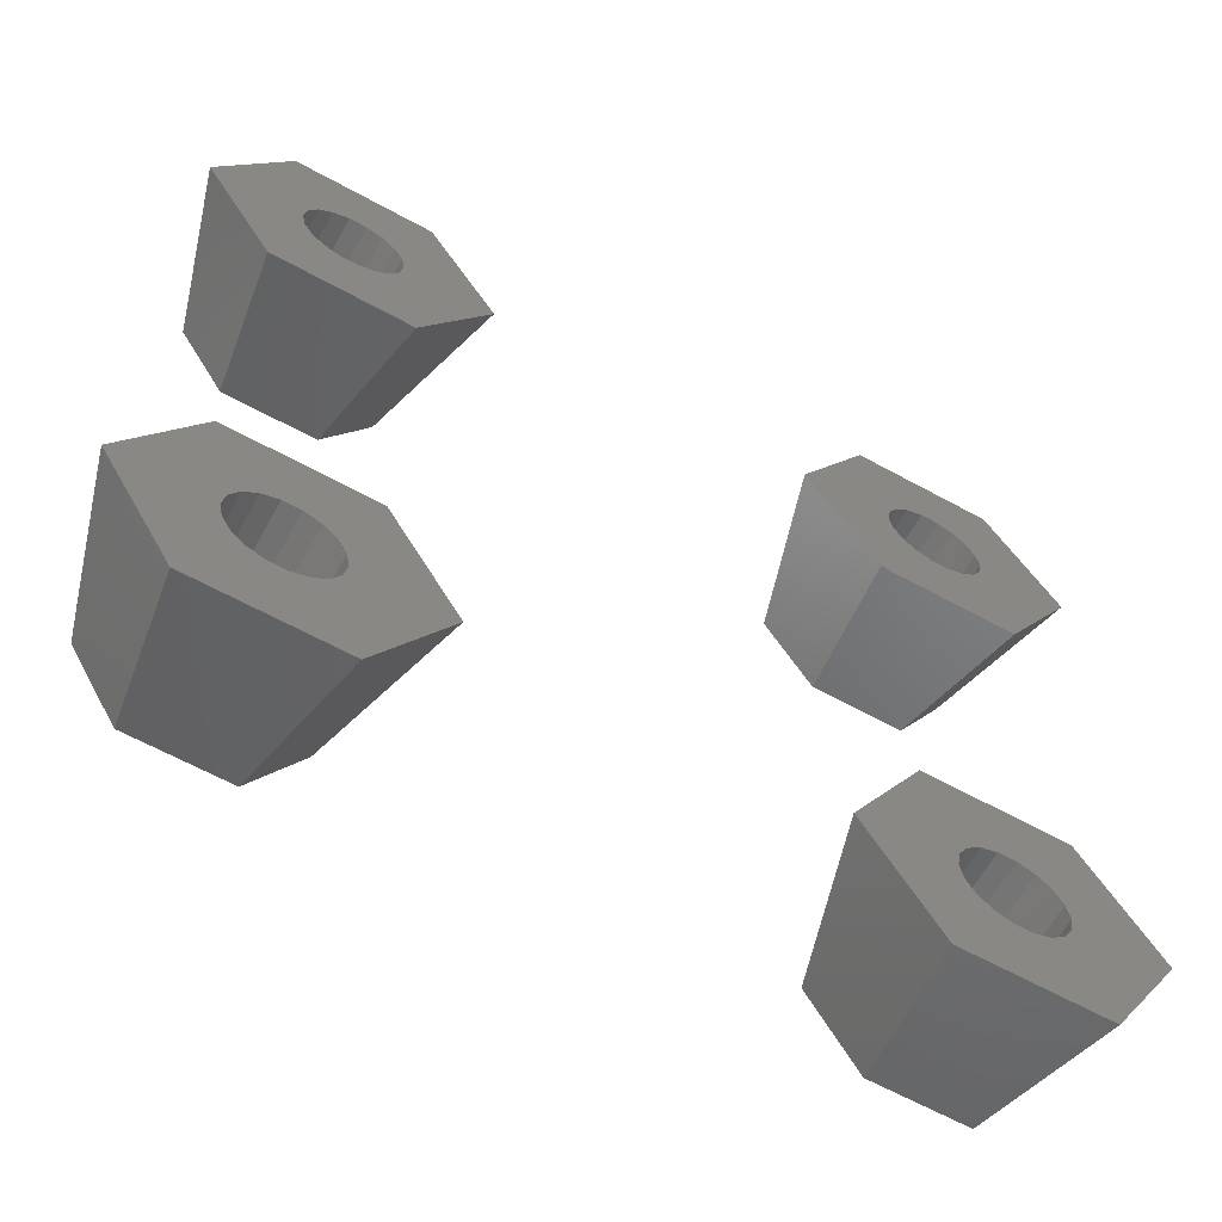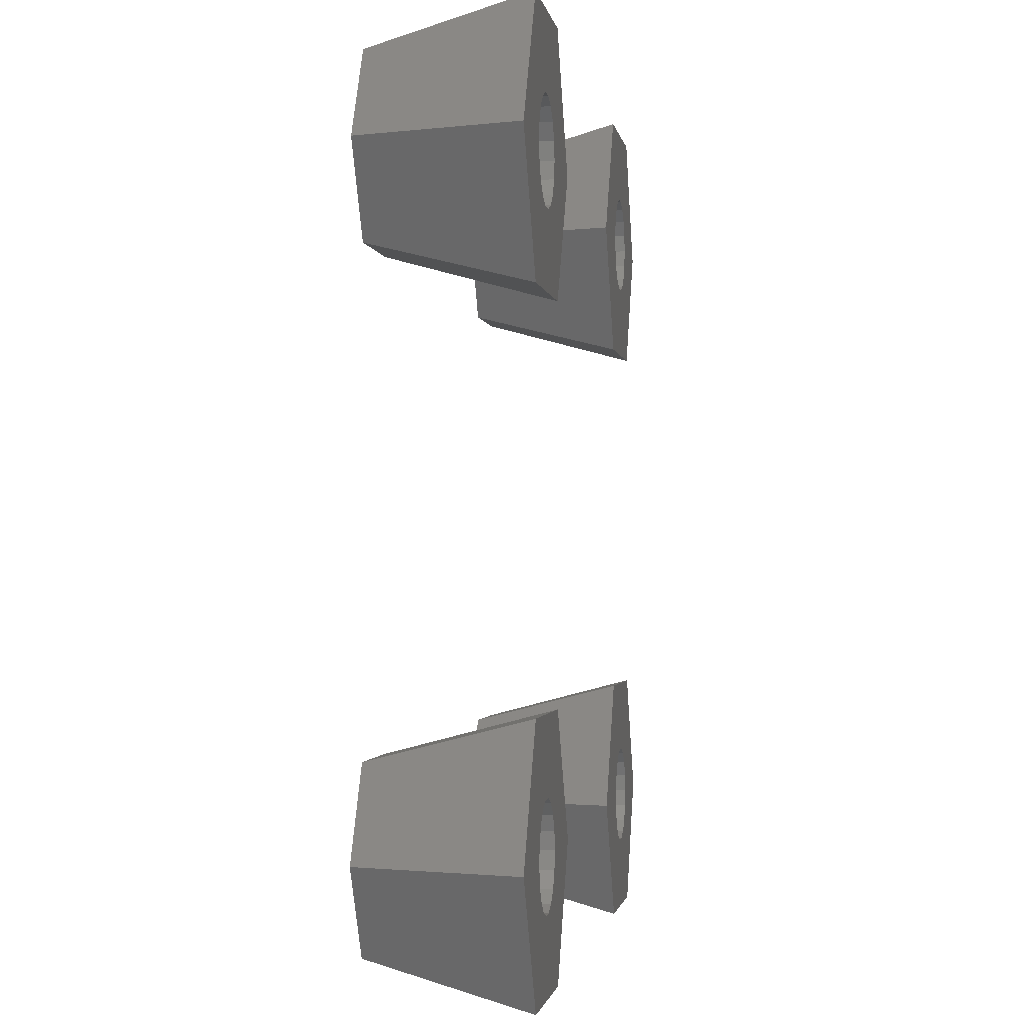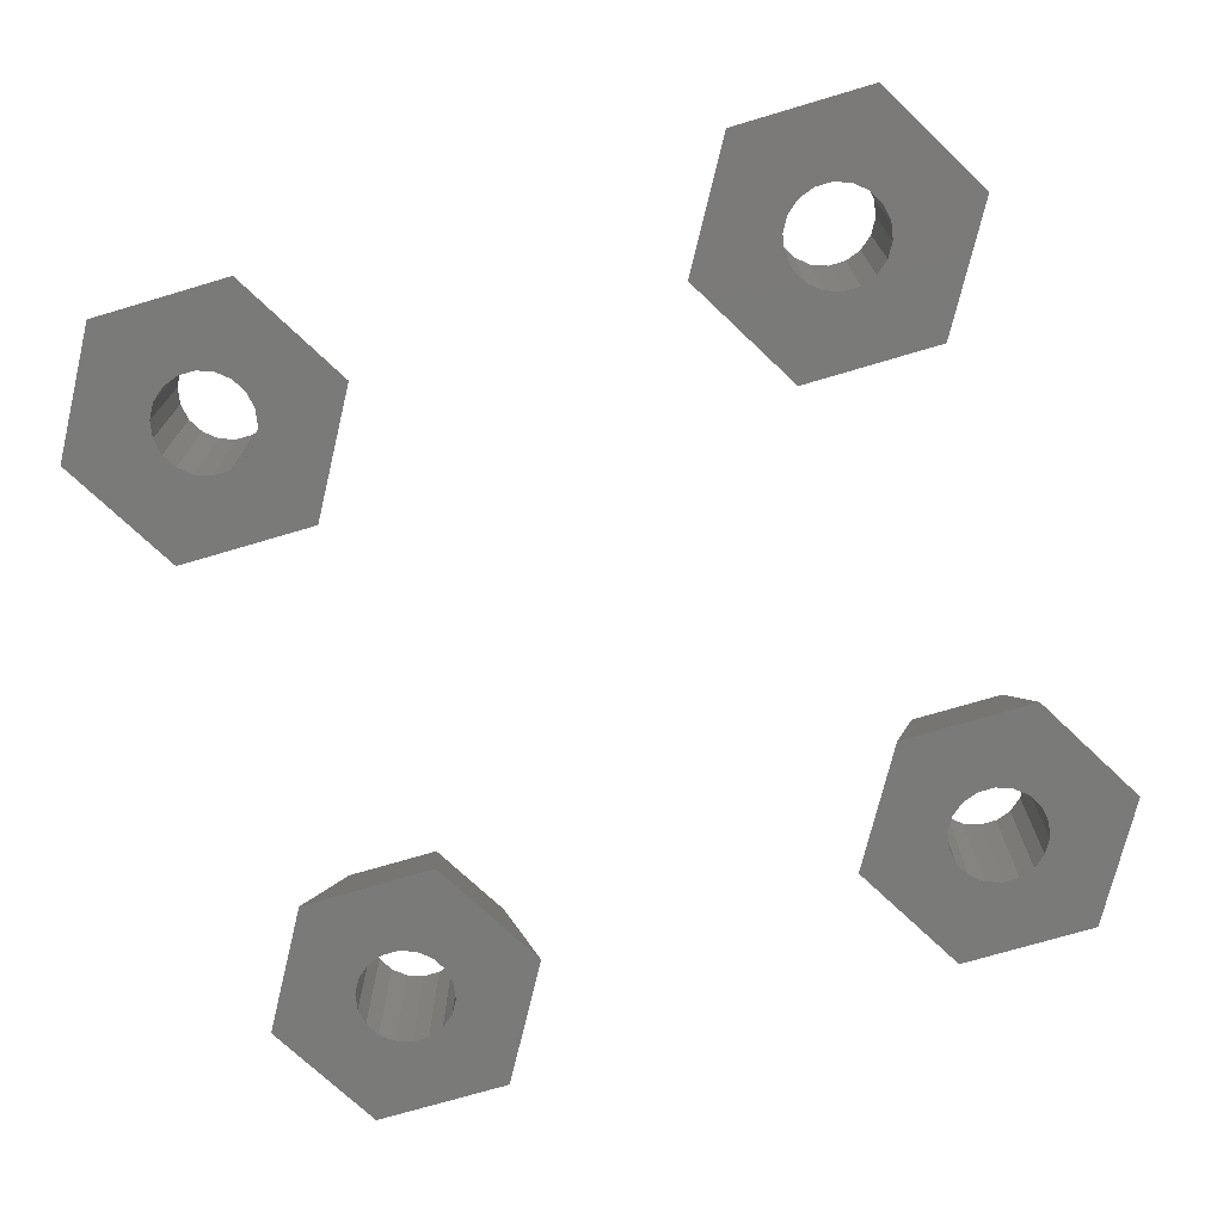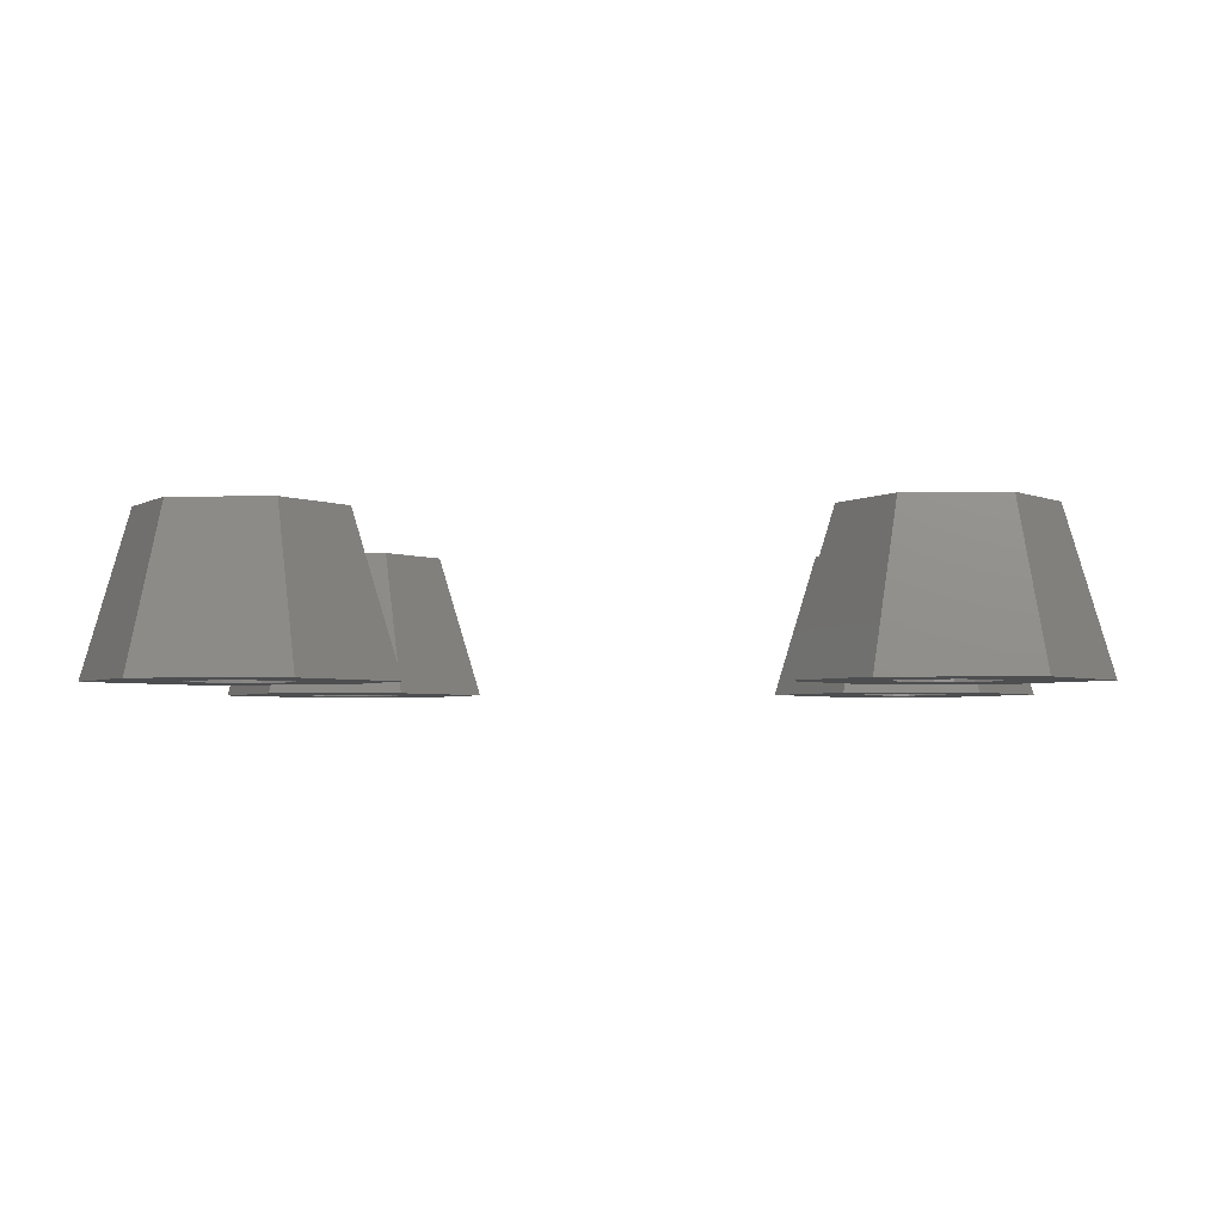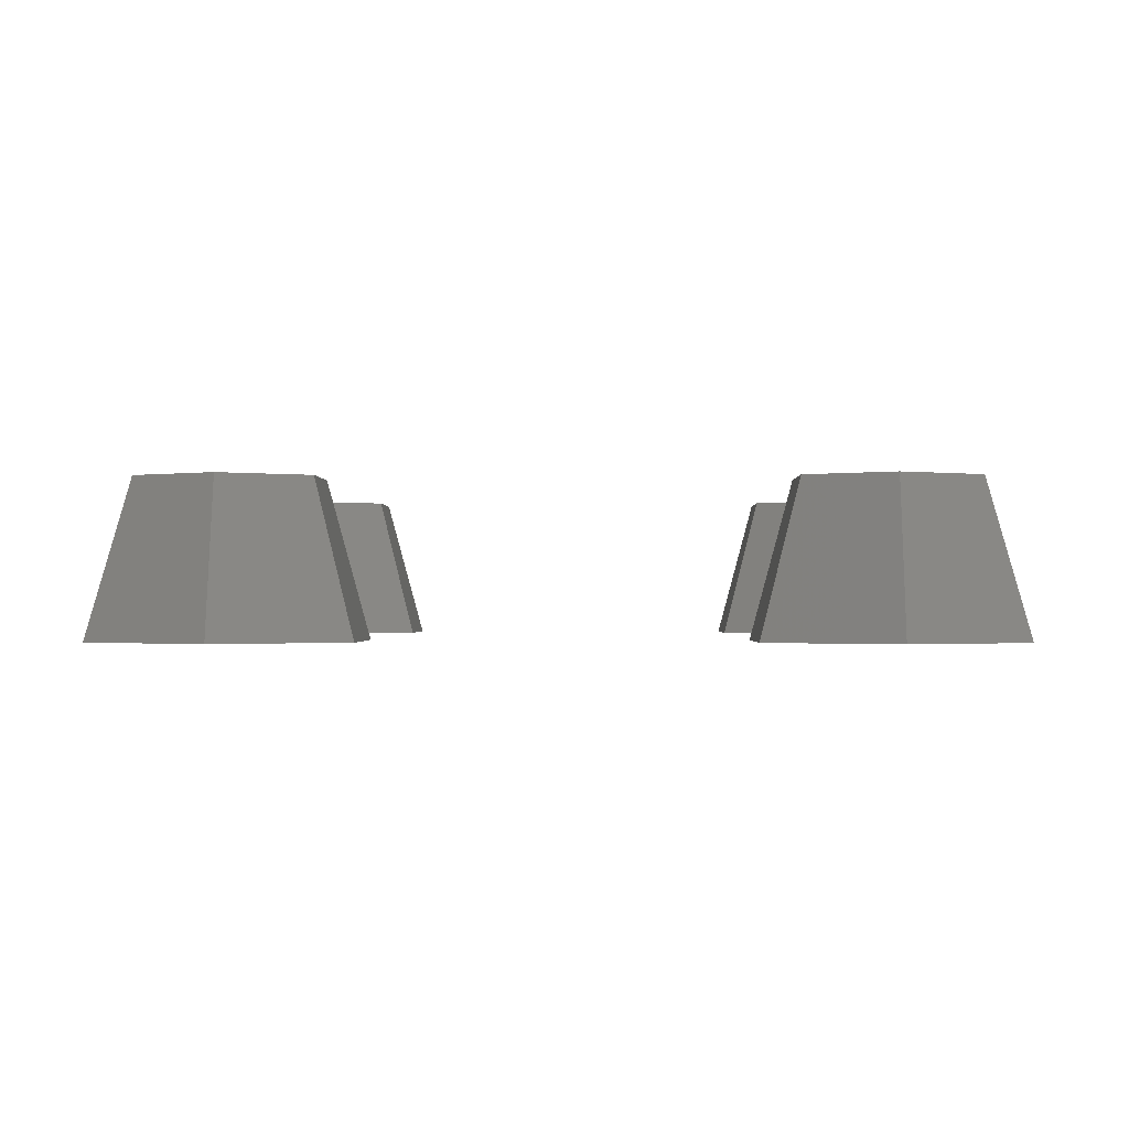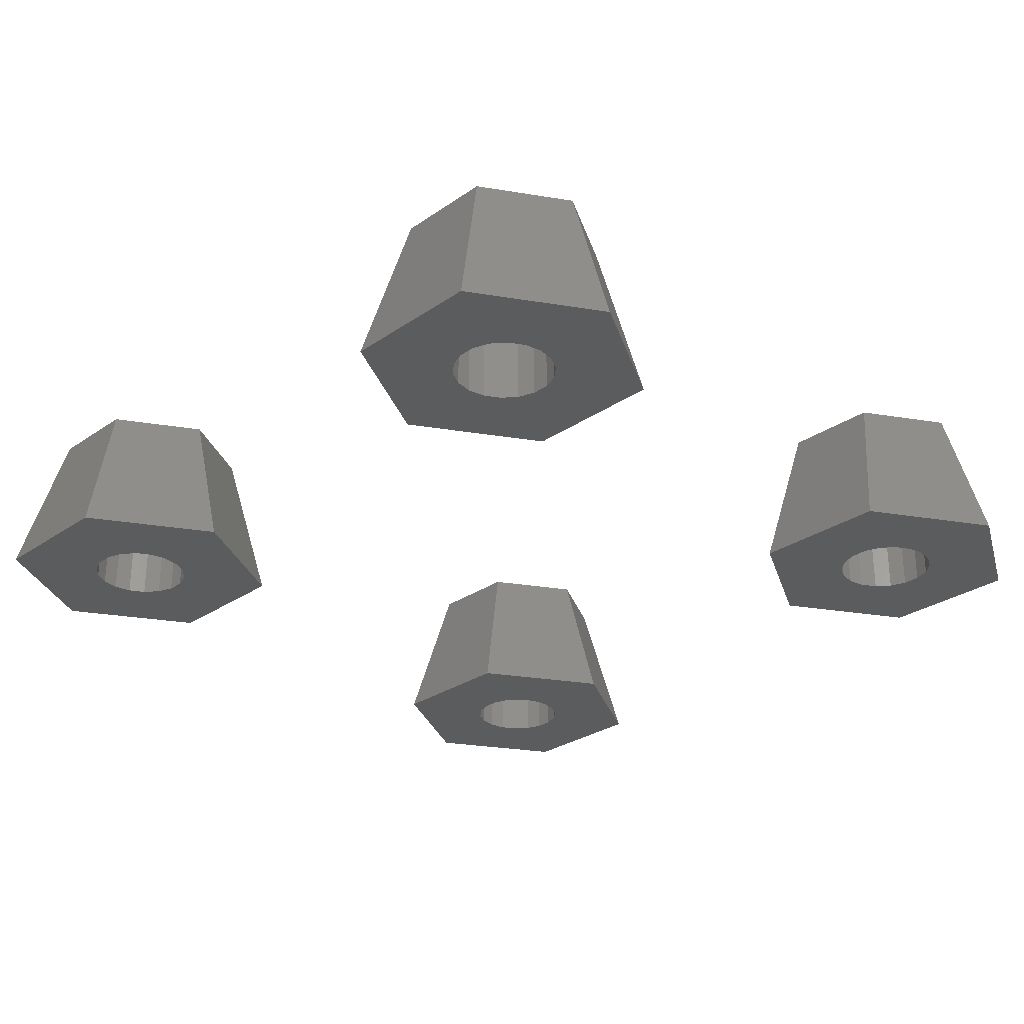
<metadata>
{"format":"stl","ext":"stl","renderer":"f3d","projection":"perspective","resolution":1024,"background":"white","views":[{"elev":-63.1,"azim":150.9,"up":"+Y"},{"elev":-1.5,"azim":98.5,"up":"+Y"},{"elev":-73.1,"azim":16.5,"up":"+Z"},{"elev":-3.1,"azim":3.2,"up":"+Z"},{"elev":-0.9,"azim":91.1,"up":"+Z"},{"elev":-28.3,"azim":-134.0,"up":"+Z"}]}
</metadata>
<code>
# stl→obj: 192 verts, 384 faces
v -14.65 -10 0
v -12.32 -5.973 0
v -12.32 -14.03 0
v -10.29 -8.375 0
v -7.675 -5.973 0
v -8.35 -10 0
v -5.35 -10 0
v -7.675 -14.03 0
v -11.65 -10 0
v -11.55 -10.56 0
v -11.26 -11.06 0
v -8.736 -11.06 0
v -9.175 -11.43 0
v -10.82 -11.43 0
v -10.29 -11.62 0
v -9.713 -11.62 0
v -8.45 -10.56 0
v -9.175 -8.571 0
v -8.736 -8.939 0
v -8.45 -9.436 0
v -9.713 -8.375 0
v -10.82 -8.571 0
v -11.26 -8.939 0
v -11.55 -9.436 0
v -11.57 -7.272 5
v -13.15 -10 5
v -11.57 -12.73 5
v -8.425 -12.73 5
v -6.85 -10 5
v -8.425 -7.272 5
v -11.55 -9.436 5
v -11.65 -10 5
v -11.55 -10.56 5
v -11.26 -8.939 5
v -10.82 -8.571 5
v -10.29 -8.375 5
v -9.713 -8.375 5
v -9.175 -8.571 5
v -8.736 -8.939 5
v -8.45 -9.436 5
v -8.35 -10 5
v -8.45 -10.56 5
v -8.736 -11.06 5
v -9.175 -11.43 5
v -9.713 -11.62 5
v -10.29 -11.62 5
v -10.82 -11.43 5
v -11.26 -11.06 5
v -14.65 10 0
v -12.32 14.03 0
v -12.32 5.973 0
v -10.29 11.62 0
v -7.675 14.03 0
v -8.35 10 0
v -5.35 10 0
v -7.675 5.973 0
v -11.65 10 0
v -11.55 9.436 0
v -11.26 8.939 0
v -8.736 8.939 0
v -9.175 8.571 0
v -10.82 8.571 0
v -10.29 8.375 0
v -9.713 8.375 0
v -8.45 9.436 0
v -9.175 11.43 0
v -8.736 11.06 0
v -8.45 10.56 0
v -9.713 11.62 0
v -10.82 11.43 0
v -11.26 11.06 0
v -11.55 10.56 0
v -11.57 12.73 5
v -13.15 10 5
v -11.57 7.272 5
v -8.425 7.272 5
v -6.85 10 5
v -8.425 12.73 5
v -11.55 10.56 5
v -11.65 10 5
v -11.55 9.436 5
v -11.26 11.06 5
v -10.82 11.43 5
v -10.29 11.62 5
v -9.713 11.62 5
v -9.175 11.43 5
v -8.736 11.06 5
v -8.45 10.56 5
v -8.35 10 5
v -8.45 9.436 5
v -8.736 8.939 5
v -9.175 8.571 5
v -9.713 8.375 5
v -10.29 8.375 5
v -10.82 8.571 5
v -11.26 8.939 5
v 5.35 -10 0
v 7.675 -5.973 0
v 7.675 -14.03 0
v 9.713 -8.375 0
v 12.32 -5.973 0
v 11.65 -10 0
v 14.65 -10 0
v 12.32 -14.03 0
v 8.35 -10 0
v 8.45 -10.56 0
v 8.736 -11.06 0
v 11.26 -11.06 0
v 10.82 -11.43 0
v 9.175 -11.43 0
v 9.713 -11.62 0
v 10.29 -11.62 0
v 11.55 -10.56 0
v 10.82 -8.571 0
v 11.26 -8.939 0
v 11.55 -9.436 0
v 10.29 -8.375 0
v 9.175 -8.571 0
v 8.736 -8.939 0
v 8.45 -9.436 0
v 8.425 -7.272 5
v 6.85 -10 5
v 8.425 -12.73 5
v 11.57 -12.73 5
v 13.15 -10 5
v 11.57 -7.272 5
v 8.45 -9.436 5
v 8.35 -10 5
v 8.45 -10.56 5
v 8.736 -8.939 5
v 9.175 -8.571 5
v 9.713 -8.375 5
v 10.29 -8.375 5
v 10.82 -8.571 5
v 11.26 -8.939 5
v 11.55 -9.436 5
v 11.65 -10 5
v 11.55 -10.56 5
v 11.26 -11.06 5
v 10.82 -11.43 5
v 10.29 -11.62 5
v 9.713 -11.62 5
v 9.175 -11.43 5
v 8.736 -11.06 5
v 5.35 10 0
v 7.675 14.03 0
v 7.675 5.973 0
v 9.713 11.62 0
v 12.32 14.03 0
v 11.65 10 0
v 14.65 10 0
v 12.32 5.973 0
v 8.35 10 0
v 8.45 9.436 0
v 8.736 8.939 0
v 11.26 8.939 0
v 10.82 8.571 0
v 9.175 8.571 0
v 9.713 8.375 0
v 10.29 8.375 0
v 11.55 9.436 0
v 10.82 11.43 0
v 11.26 11.06 0
v 11.55 10.56 0
v 10.29 11.62 0
v 9.175 11.43 0
v 8.736 11.06 0
v 8.45 10.56 0
v 8.425 12.73 5
v 6.85 10 5
v 8.425 7.272 5
v 11.57 7.272 5
v 13.15 10 5
v 11.57 12.73 5
v 8.45 10.56 5
v 8.35 10 5
v 8.45 9.436 5
v 8.736 11.06 5
v 9.175 11.43 5
v 9.713 11.62 5
v 10.29 11.62 5
v 10.82 11.43 5
v 11.26 11.06 5
v 11.55 10.56 5
v 11.65 10 5
v 11.55 9.436 5
v 11.26 8.939 5
v 10.82 8.571 5
v 10.29 8.375 5
v 9.713 8.375 5
v 9.175 8.571 5
v 8.736 8.939 5
f 1 2 3
f 4 2 5
f 6 5 7
f 3 7 8
f 3 2 9
f 3 9 10
f 3 10 11
f 12 7 13
f 3 14 15
f 3 15 16
f 3 16 13
f 3 13 7
f 17 7 12
f 18 5 19
f 20 5 6
f 17 6 7
f 19 5 20
f 4 5 21
f 22 2 4
f 23 2 22
f 24 2 23
f 9 2 24
f 14 3 11
f 21 5 18
f 2 1 25
f 25 1 26
f 26 1 3
f 27 26 3
f 27 3 8
f 28 27 8
f 7 28 8
f 29 28 7
f 7 5 29
f 5 30 29
f 2 25 5
f 5 25 30
f 24 31 32
f 9 24 32
f 32 33 10
f 9 32 10
f 23 34 31
f 24 23 31
f 22 35 34
f 23 22 34
f 4 36 35
f 22 4 35
f 21 37 36
f 4 21 36
f 18 38 37
f 21 18 37
f 19 39 38
f 18 19 38
f 40 39 20
f 20 39 19
f 41 40 6
f 6 40 20
f 41 6 42
f 42 6 17
f 42 17 43
f 43 17 12
f 43 12 44
f 44 12 13
f 44 13 45
f 45 13 16
f 45 16 46
f 46 16 15
f 46 15 47
f 47 15 14
f 47 14 48
f 48 14 11
f 33 48 11
f 10 33 11
f 32 26 27
f 32 31 25
f 48 33 27
f 25 26 32
f 34 25 31
f 45 46 28
f 39 40 29
f 36 25 35
f 41 42 28
f 37 25 36
f 38 39 29
f 30 38 29
f 30 25 38
f 44 45 28
f 43 44 28
f 29 41 28
f 29 40 41
f 42 43 28
f 37 38 25
f 28 46 27
f 46 47 27
f 47 48 27
f 33 32 27
f 34 35 25
f 49 50 51
f 52 50 53
f 54 53 55
f 51 55 56
f 51 50 57
f 51 57 58
f 51 58 59
f 60 55 61
f 51 62 63
f 51 63 64
f 51 64 61
f 51 61 55
f 65 55 60
f 66 53 67
f 68 53 54
f 65 54 55
f 67 53 68
f 52 53 69
f 70 50 52
f 71 50 70
f 72 50 71
f 57 50 72
f 62 51 59
f 69 53 66
f 50 49 73
f 73 49 74
f 74 49 51
f 75 74 51
f 75 51 56
f 76 75 56
f 55 76 56
f 77 76 55
f 55 53 77
f 53 78 77
f 50 73 53
f 53 73 78
f 72 79 80
f 57 72 80
f 80 81 58
f 57 80 58
f 71 82 79
f 72 71 79
f 70 83 82
f 71 70 82
f 52 84 83
f 70 52 83
f 69 85 84
f 52 69 84
f 66 86 85
f 69 66 85
f 67 87 86
f 66 67 86
f 88 87 68
f 68 87 67
f 89 88 54
f 54 88 68
f 89 54 90
f 90 54 65
f 90 65 91
f 91 65 60
f 91 60 92
f 92 60 61
f 92 61 93
f 93 61 64
f 93 64 94
f 94 64 63
f 94 63 95
f 95 63 62
f 95 62 96
f 96 62 59
f 81 96 59
f 58 81 59
f 80 74 75
f 80 79 73
f 96 81 75
f 73 74 80
f 82 73 79
f 93 94 76
f 87 88 77
f 84 73 83
f 89 90 76
f 85 73 84
f 86 87 77
f 78 86 77
f 78 73 86
f 92 93 76
f 91 92 76
f 77 89 76
f 77 88 89
f 90 91 76
f 85 86 73
f 76 94 75
f 94 95 75
f 95 96 75
f 81 80 75
f 82 83 73
f 97 98 99
f 100 98 101
f 102 101 103
f 99 103 104
f 99 98 105
f 99 105 106
f 99 106 107
f 108 103 109
f 99 110 111
f 99 111 112
f 99 112 109
f 99 109 103
f 113 103 108
f 114 101 115
f 116 101 102
f 113 102 103
f 115 101 116
f 100 101 117
f 118 98 100
f 119 98 118
f 120 98 119
f 105 98 120
f 110 99 107
f 117 101 114
f 98 97 121
f 121 97 122
f 122 97 99
f 123 122 99
f 123 99 104
f 124 123 104
f 103 124 104
f 125 124 103
f 103 101 125
f 101 126 125
f 98 121 101
f 101 121 126
f 120 127 128
f 105 120 128
f 128 129 106
f 105 128 106
f 119 130 127
f 120 119 127
f 118 131 130
f 119 118 130
f 100 132 131
f 118 100 131
f 117 133 132
f 100 117 132
f 114 134 133
f 117 114 133
f 115 135 134
f 114 115 134
f 136 135 116
f 116 135 115
f 137 136 102
f 102 136 116
f 137 102 138
f 138 102 113
f 138 113 139
f 139 113 108
f 139 108 140
f 140 108 109
f 140 109 141
f 141 109 112
f 141 112 142
f 142 112 111
f 142 111 143
f 143 111 110
f 143 110 144
f 144 110 107
f 129 144 107
f 106 129 107
f 128 122 123
f 128 127 121
f 144 129 123
f 121 122 128
f 130 121 127
f 141 142 124
f 135 136 125
f 132 121 131
f 137 138 124
f 133 121 132
f 134 135 125
f 126 134 125
f 126 121 134
f 140 141 124
f 139 140 124
f 125 137 124
f 125 136 137
f 138 139 124
f 133 134 121
f 124 142 123
f 142 143 123
f 143 144 123
f 129 128 123
f 130 131 121
f 145 146 147
f 148 146 149
f 150 149 151
f 147 151 152
f 147 146 153
f 147 153 154
f 147 154 155
f 156 151 157
f 147 158 159
f 147 159 160
f 147 160 157
f 147 157 151
f 161 151 156
f 162 149 163
f 164 149 150
f 161 150 151
f 163 149 164
f 148 149 165
f 166 146 148
f 167 146 166
f 168 146 167
f 153 146 168
f 158 147 155
f 165 149 162
f 146 145 169
f 169 145 170
f 170 145 147
f 171 170 147
f 171 147 152
f 172 171 152
f 151 172 152
f 173 172 151
f 151 149 173
f 149 174 173
f 146 169 149
f 149 169 174
f 168 175 176
f 153 168 176
f 176 177 154
f 153 176 154
f 167 178 175
f 168 167 175
f 166 179 178
f 167 166 178
f 148 180 179
f 166 148 179
f 165 181 180
f 148 165 180
f 162 182 181
f 165 162 181
f 163 183 182
f 162 163 182
f 184 183 164
f 164 183 163
f 185 184 150
f 150 184 164
f 185 150 186
f 186 150 161
f 186 161 187
f 187 161 156
f 187 156 188
f 188 156 157
f 188 157 189
f 189 157 160
f 189 160 190
f 190 160 159
f 190 159 191
f 191 159 158
f 191 158 192
f 192 158 155
f 177 192 155
f 154 177 155
f 176 170 171
f 176 175 169
f 192 177 171
f 169 170 176
f 178 169 175
f 189 190 172
f 183 184 173
f 180 169 179
f 185 186 172
f 181 169 180
f 182 183 173
f 174 182 173
f 174 169 182
f 188 189 172
f 187 188 172
f 173 185 172
f 173 184 185
f 186 187 172
f 181 182 169
f 172 190 171
f 190 191 171
f 191 192 171
f 177 176 171
f 178 179 169

</code>
